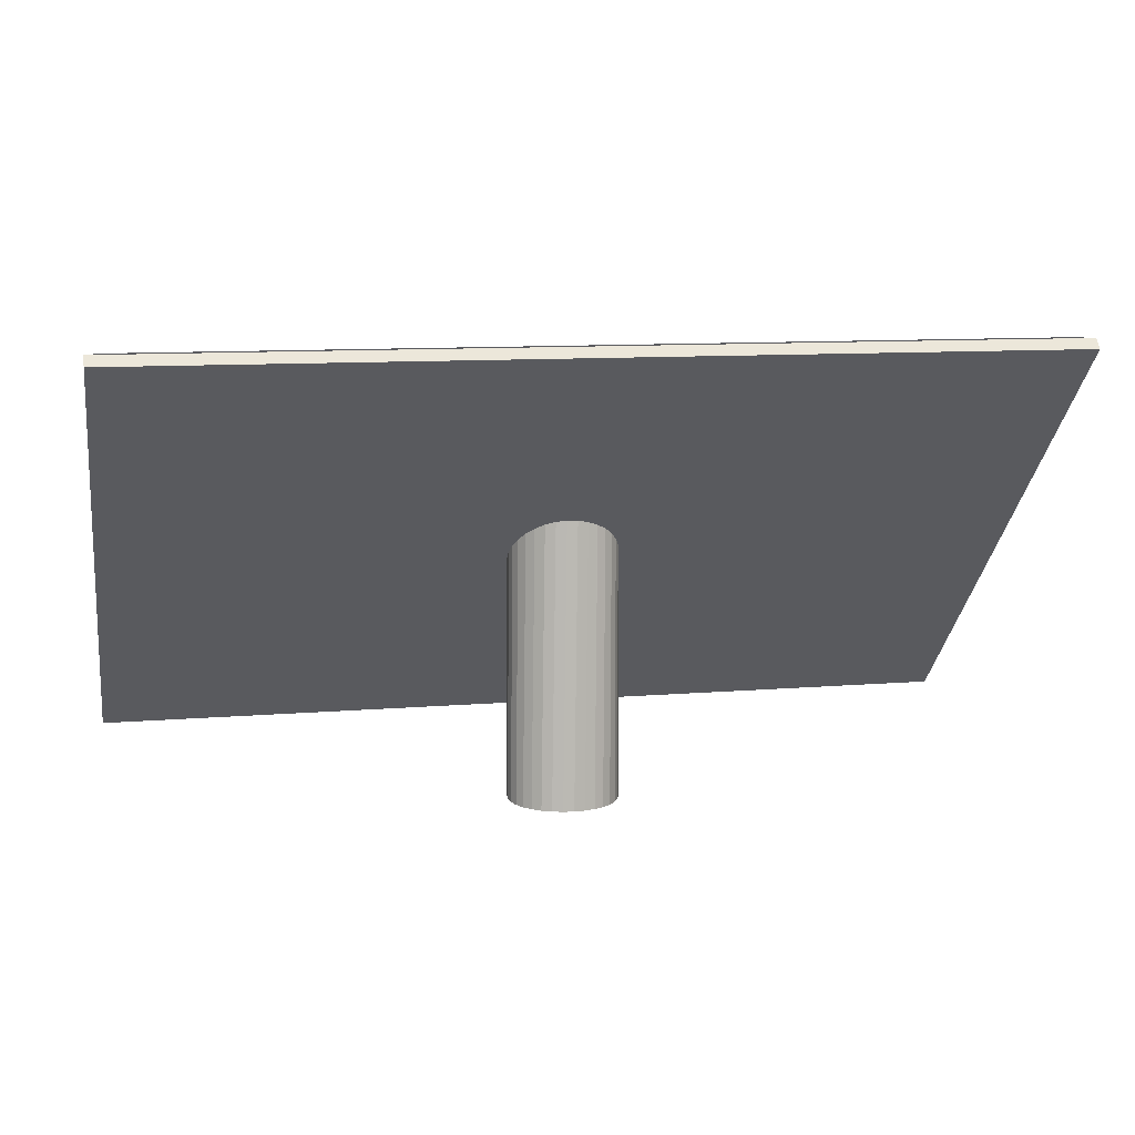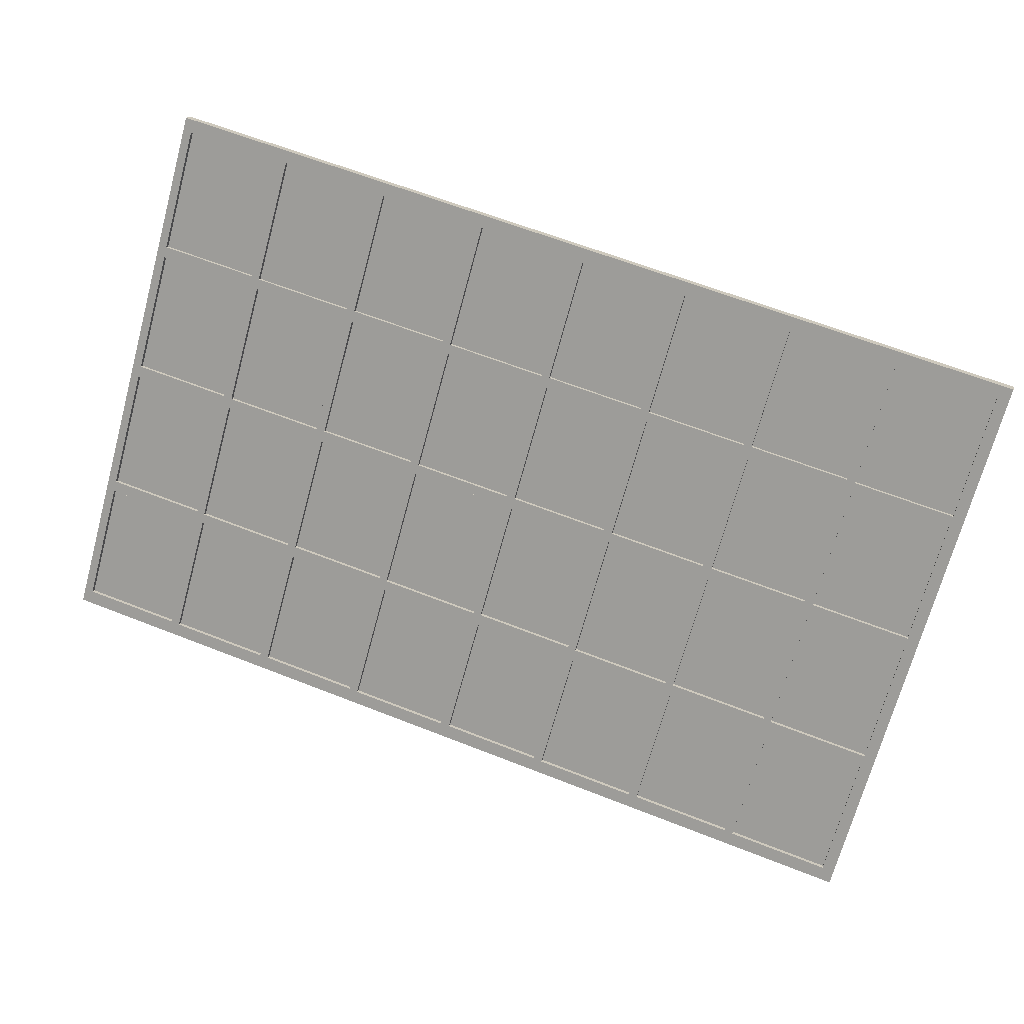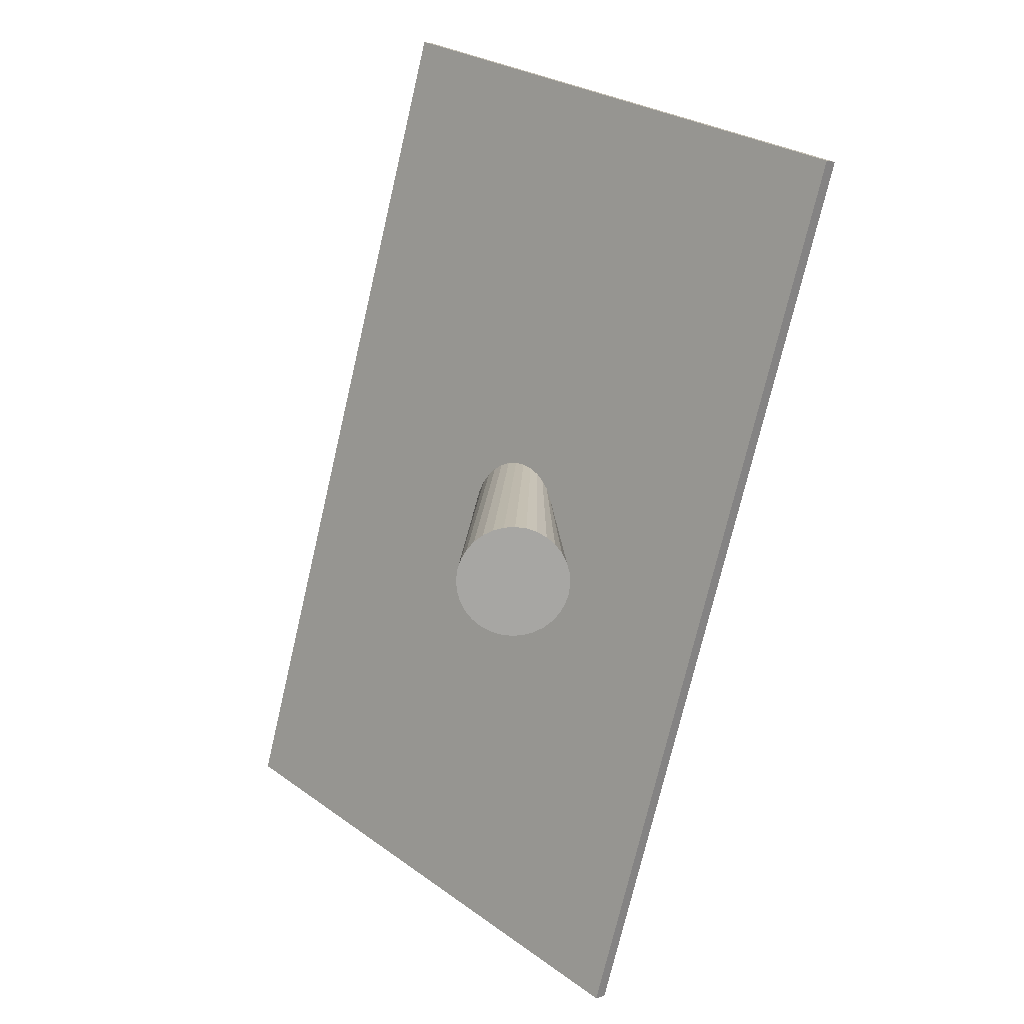
<metadata>
{"format":"obj","ext":"obj","renderer":"f3d","projection":"perspective","resolution":1024,"background":"white","views":[{"elev":10.4,"azim":168.1,"up":"+Y"},{"elev":62.7,"azim":21.8,"up":"+Y"},{"elev":-74.2,"azim":-103.2,"up":"+Y"}]}
</metadata>
<code>
o Plane
v -4.044 0.6438 1.818
v -2.044 0.6438 1.818
v -4.044 2.412 0.05018
v -2.044 2.412 0.05018
v -4.044 1.528 0.9341
v -2.044 1.528 0.9341
v -3.044 0.6438 1.818
v -3.044 2.412 0.05018
v -3.085 1.563 0.8983
v -3.085 2.376 0.08592
v -4.004 2.376 0.08592
v -3.087 1.49 0.9718
v -4.004 1.563 0.8983
v -4.002 1.49 0.9718
v -4.002 0.6816 1.78
v -3.005 1.493 0.9689
v -3.087 0.6816 1.78
v -3.005 0.6786 1.783
v -2.084 0.6786 1.783
v -3.01 1.559 0.9032
v -2.084 1.493 0.9689
v -2.079 1.559 0.9032
v -2.079 2.381 0.08103
v -3.01 2.381 0.08103
v -3.044 1.528 0.9341
v -2.044 1.528 0.9341
v -2.044 2.412 0.05018
v -3.044 2.412 0.05018
v -3.044 1.528 0.9341
v -4.002 1.459 0.9412
v -4.002 0.651 1.75
v -3.005 0.648 1.752
v -2.084 0.648 1.752
v -3.085 2.345 0.05527
v -4.004 2.345 0.05527
v -4.004 1.533 0.8677
v -2.084 1.462 0.9382
v -3.087 0.651 1.75
v -3.085 1.533 0.8677
v -3.087 1.459 0.9412
v -3.005 1.462 0.9382
v -2.079 1.528 0.8726
v -2.079 2.35 0.05037
v -3.01 2.35 0.05037
v -3.01 1.528 0.8726
v -2.044 0.6438 1.818
v -0.04444 0.6438 1.818
v -2.044 2.412 0.05018
v -0.04444 2.412 0.05018
v -2.044 1.528 0.9341
v -0.04444 1.528 0.9341
v -1.044 0.6438 1.818
v -1.044 2.412 0.05018
v -1.085 1.563 0.8983
v -1.085 2.376 0.08592
v -2.004 2.376 0.08592
v -1.087 1.49 0.9718
v -2.004 1.563 0.8983
v -2.002 1.49 0.9718
v -2.002 0.6816 1.78
v -1.005 1.493 0.9689
v -1.087 0.6816 1.78
v -1.005 0.6786 1.783
v -0.08381 0.6786 1.783
v -1.01 1.559 0.9032
v -0.08381 1.493 0.9689
v -0.07934 1.559 0.9032
v -0.07934 2.381 0.08103
v -1.01 2.381 0.08103
v -1.044 1.528 0.9341
v -0.04444 1.528 0.9341
v -0.04444 2.412 0.05018
v -1.044 2.412 0.05018
v -1.044 1.528 0.9341
v -2.002 1.459 0.9412
v -2.002 0.651 1.75
v -1.005 0.648 1.752
v -0.08381 0.648 1.752
v -1.085 2.345 0.05527
v -2.004 2.345 0.05527
v -2.004 1.533 0.8677
v -0.08381 1.462 0.9382
v -1.087 0.651 1.75
v -1.085 1.533 0.8677
v -1.087 1.459 0.9412
v -1.005 1.462 0.9382
v -0.07934 1.528 0.8726
v -0.07934 2.35 0.05037
v -1.01 2.35 0.05037
v -1.01 1.528 0.8726
v -0.04444 0.6438 1.818
v 1.956 0.6438 1.818
v -0.04444 2.412 0.05018
v 1.956 2.412 0.05018
v -0.04444 1.528 0.9341
v 1.956 1.528 0.9341
v 0.9556 0.6438 1.818
v 0.9556 2.412 0.05018
v 0.9151 1.563 0.8983
v 0.9151 2.376 0.08592
v -0.004013 2.376 0.08592
v 0.9128 1.49 0.9718
v -0.004013 1.563 0.8983
v -0.001728 1.49 0.9718
v -0.001728 0.6816 1.78
v 0.9949 1.493 0.9689
v 0.9128 0.6816 1.78
v 0.9949 0.6786 1.783
v 1.916 0.6786 1.783
v 0.9905 1.559 0.9032
v 1.916 1.493 0.9689
v 1.921 1.559 0.9032
v 1.921 2.381 0.08103
v 0.9905 2.381 0.08103
v 0.9556 1.528 0.9341
v 1.956 1.528 0.9341
v 1.956 2.412 0.05018
v 0.9556 2.412 0.05018
v 0.9556 1.528 0.9341
v -0.001728 1.459 0.9412
v -0.001728 0.651 1.75
v 0.9949 0.648 1.752
v 1.916 0.648 1.752
v 0.9151 2.345 0.05527
v -0.004013 2.345 0.05527
v -0.004013 1.533 0.8677
v 1.916 1.462 0.9382
v 0.9128 0.651 1.75
v 0.9151 1.533 0.8677
v 0.9128 1.459 0.9412
v 0.9949 1.462 0.9382
v 1.921 1.528 0.8726
v 1.921 2.35 0.05037
v 0.9905 2.35 0.05037
v 0.9905 1.528 0.8726
v 1.956 0.6438 1.818
v 3.956 0.6438 1.818
v 1.956 2.412 0.05018
v 3.956 2.412 0.05018
v 1.956 1.528 0.9341
v 3.956 1.528 0.9341
v 2.956 0.6438 1.818
v 2.956 2.412 0.05018
v 2.915 1.563 0.8983
v 2.915 2.376 0.08592
v 1.996 2.376 0.08592
v 2.913 1.49 0.9718
v 1.996 1.563 0.8983
v 1.998 1.49 0.9718
v 1.998 0.6816 1.78
v 2.995 1.493 0.9689
v 2.913 0.6816 1.78
v 2.995 0.6786 1.783
v 3.916 0.6786 1.783
v 2.99 1.559 0.9032
v 3.916 1.493 0.9689
v 3.921 1.559 0.9032
v 3.921 2.381 0.08103
v 2.99 2.381 0.08103
v 2.956 1.528 0.9341
v 3.956 1.528 0.9341
v 3.956 2.412 0.05018
v 2.956 2.412 0.05018
v 2.956 1.528 0.9341
v 1.998 1.459 0.9412
v 1.998 0.651 1.75
v 2.995 0.648 1.752
v 3.916 0.648 1.752
v 2.915 2.345 0.05527
v 1.996 2.345 0.05527
v 1.996 1.533 0.8677
v 3.916 1.462 0.9382
v 2.913 0.651 1.75
v 2.915 1.533 0.8677
v 2.913 1.459 0.9412
v 2.995 1.462 0.9382
v 3.921 1.528 0.8726
v 3.921 2.35 0.05037
v 2.99 2.35 0.05037
v 2.99 1.528 0.8726
v -4.044 2.412 0.05018
v -2.044 2.412 0.05018
v -4.044 4.179 -1.718
v -2.044 4.179 -1.718
v -4.044 3.295 -0.8337
v -2.044 3.295 -0.8337
v -3.044 2.412 0.05018
v -3.044 4.179 -1.718
v -3.085 3.331 -0.8694
v -3.085 4.144 -1.682
v -4.004 4.144 -1.682
v -3.087 3.258 -0.7959
v -4.004 3.331 -0.8694
v -4.002 3.258 -0.7959
v -4.002 2.449 0.01243
v -3.005 3.261 -0.7989
v -3.087 2.449 0.01243
v -3.005 2.446 0.01538
v -2.084 2.446 0.01538
v -3.01 3.326 -0.8645
v -2.084 3.261 -0.7989
v -2.079 3.326 -0.8645
v -2.079 4.149 -1.687
v -3.01 4.149 -1.687
v -3.044 3.295 -0.8337
v -2.044 3.295 -0.8337
v -2.044 4.179 -1.718
v -3.044 4.179 -1.718
v -3.044 3.295 -0.8337
v -4.002 3.227 -0.8266
v -4.002 2.419 -0.01823
v -3.005 2.416 -0.01527
v -2.084 2.416 -0.01527
v -3.085 4.113 -1.712
v -4.004 4.113 -1.712
v -4.004 3.301 -0.9001
v -2.084 3.23 -0.8296
v -3.087 2.419 -0.01823
v -3.085 3.301 -0.9001
v -3.087 3.227 -0.8266
v -3.005 3.23 -0.8296
v -2.079 3.296 -0.8952
v -2.079 4.118 -1.717
v -3.01 4.118 -1.717
v -3.01 3.296 -0.8952
v -2.044 2.412 0.05018
v -0.04444 2.412 0.05018
v -2.044 4.179 -1.718
v -0.04444 4.179 -1.718
v -2.044 3.295 -0.8337
v -0.04444 3.295 -0.8337
v -1.044 2.412 0.05018
v -1.044 4.179 -1.718
v -1.085 3.331 -0.8694
v -1.085 4.144 -1.682
v -2.004 4.144 -1.682
v -1.087 3.258 -0.7959
v -2.004 3.331 -0.8694
v -2.002 3.258 -0.7959
v -2.002 2.449 0.01243
v -1.005 3.261 -0.7989
v -1.087 2.449 0.01243
v -1.005 2.446 0.01538
v -0.08381 2.446 0.01538
v -1.01 3.326 -0.8645
v -0.08381 3.261 -0.7989
v -0.07934 3.326 -0.8645
v -0.07934 4.149 -1.687
v -1.01 4.149 -1.687
v -1.044 3.295 -0.8337
v -0.04444 3.295 -0.8337
v -0.04444 4.179 -1.718
v -1.044 4.179 -1.718
v -1.044 3.295 -0.8337
v -2.002 3.227 -0.8266
v -2.002 2.419 -0.01823
v -1.005 2.416 -0.01527
v -0.08381 2.416 -0.01527
v -1.085 4.113 -1.712
v -2.004 4.113 -1.712
v -2.004 3.301 -0.9001
v -0.08381 3.23 -0.8296
v -1.087 2.419 -0.01823
v -1.085 3.301 -0.9001
v -1.087 3.227 -0.8266
v -1.005 3.23 -0.8296
v -0.07934 3.296 -0.8952
v -0.07934 4.118 -1.717
v -1.01 4.118 -1.717
v -1.01 3.296 -0.8952
v -0.04444 2.412 0.05018
v 1.956 2.412 0.05018
v -0.04444 4.179 -1.718
v 1.956 4.179 -1.718
v -0.04444 3.295 -0.8337
v 1.956 3.295 -0.8337
v 0.9556 2.412 0.05018
v 0.9556 4.179 -1.718
v 0.9151 3.331 -0.8694
v 0.9151 4.144 -1.682
v -0.004013 4.144 -1.682
v 0.9128 3.258 -0.7959
v -0.004013 3.331 -0.8694
v -0.001728 3.258 -0.7959
v -0.001728 2.449 0.01243
v 0.9949 3.261 -0.7989
v 0.9128 2.449 0.01243
v 0.9949 2.446 0.01538
v 1.916 2.446 0.01538
v 0.9905 3.326 -0.8645
v 1.916 3.261 -0.7989
v 1.921 3.326 -0.8645
v 1.921 4.149 -1.687
v 0.9905 4.149 -1.687
v 0.9556 3.295 -0.8337
v 1.956 3.295 -0.8337
v 1.956 4.179 -1.718
v 0.9556 4.179 -1.718
v 0.9556 3.295 -0.8337
v -0.001728 3.227 -0.8266
v -0.001728 2.419 -0.01823
v 0.9949 2.416 -0.01527
v 1.916 2.416 -0.01527
v 0.9151 4.113 -1.712
v -0.004013 4.113 -1.712
v -0.004013 3.301 -0.9001
v 1.916 3.23 -0.8296
v 0.9128 2.419 -0.01823
v 0.9151 3.301 -0.9001
v 0.9128 3.227 -0.8266
v 0.9949 3.23 -0.8296
v 1.921 3.296 -0.8952
v 1.921 4.118 -1.717
v 0.9905 4.118 -1.717
v 0.9905 3.296 -0.8952
v 1.956 2.412 0.05018
v 3.956 2.412 0.05018
v 1.956 4.179 -1.718
v 3.956 4.179 -1.718
v 1.956 3.295 -0.8337
v 3.956 3.295 -0.8337
v 2.956 2.412 0.05018
v 2.956 4.179 -1.718
v 2.915 3.331 -0.8694
v 2.915 4.144 -1.682
v 1.996 4.144 -1.682
v 2.913 3.258 -0.7959
v 1.996 3.331 -0.8694
v 1.998 3.258 -0.7959
v 1.998 2.449 0.01243
v 2.995 3.261 -0.7989
v 2.913 2.449 0.01243
v 2.995 2.446 0.01538
v 3.916 2.446 0.01538
v 2.99 3.326 -0.8645
v 3.916 3.261 -0.7989
v 3.921 3.326 -0.8645
v 3.921 4.149 -1.687
v 2.99 4.149 -1.687
v 2.956 3.295 -0.8337
v 3.956 3.295 -0.8337
v 3.956 4.179 -1.718
v 2.956 4.179 -1.718
v 2.956 3.295 -0.8337
v 1.998 3.227 -0.8266
v 1.998 2.419 -0.01823
v 2.995 2.416 -0.01527
v 3.916 2.416 -0.01527
v 2.915 4.113 -1.712
v 1.996 4.113 -1.712
v 1.996 3.301 -0.9001
v 3.916 3.23 -0.8296
v 2.913 2.419 -0.01823
v 2.915 3.301 -0.9001
v 2.913 3.227 -0.8266
v 2.995 3.23 -0.8296
v 3.921 3.296 -0.8952
v 3.921 4.118 -1.717
v 2.99 4.118 -1.717
v 2.99 3.296 -0.8952
f 12 14 30 40
f 19 21 37 33
f 11 13 36 35
f 10 11 35 34
f 11 10 8 3
f 13 11 3 5
f 9 13 5 25
f 10 9 25 8
f 15 14 5 1
f 14 12 25 5
f 17 15 1 7
f 12 17 7 25
f 19 18 7 2
f 21 19 2 6
f 16 21 6 25
f 18 16 25 7
f 27 26 6 4
f 28 27 4 8
f 26 29 25 6
f 29 28 8 25
f 23 22 26 27
f 24 23 27 28
f 22 20 29 26
f 20 24 28 29
f 45 42 43 44
f 32 33 37 41
f 31 38 40 30
f 36 39 34 35
f 13 9 39 36
f 15 17 38 31
f 22 23 43 42
f 14 15 31 30
f 9 10 34 39
f 21 16 41 37
f 23 24 44 43
f 17 12 40 38
f 18 19 33 32
f 16 18 32 41
f 20 22 42 45
f 24 20 45 44
f 57 59 75 85
f 64 66 82 78
f 56 58 81 80
f 55 56 80 79
f 56 55 53 48
f 58 56 48 50
f 54 58 50 70
f 55 54 70 53
f 60 59 50 46
f 59 57 70 50
f 62 60 46 52
f 57 62 52 70
f 64 63 52 47
f 66 64 47 51
f 61 66 51 70
f 63 61 70 52
f 72 71 51 49
f 73 72 49 53
f 71 74 70 51
f 74 73 53 70
f 68 67 71 72
f 69 68 72 73
f 67 65 74 71
f 65 69 73 74
f 90 87 88 89
f 77 78 82 86
f 76 83 85 75
f 81 84 79 80
f 58 54 84 81
f 60 62 83 76
f 67 68 88 87
f 59 60 76 75
f 54 55 79 84
f 66 61 86 82
f 68 69 89 88
f 62 57 85 83
f 63 64 78 77
f 61 63 77 86
f 65 67 87 90
f 69 65 90 89
f 102 104 120 130
f 109 111 127 123
f 101 103 126 125
f 100 101 125 124
f 101 100 98 93
f 103 101 93 95
f 99 103 95 115
f 100 99 115 98
f 105 104 95 91
f 104 102 115 95
f 107 105 91 97
f 102 107 97 115
f 109 108 97 92
f 111 109 92 96
f 106 111 96 115
f 108 106 115 97
f 117 116 96 94
f 118 117 94 98
f 116 119 115 96
f 119 118 98 115
f 113 112 116 117
f 114 113 117 118
f 112 110 119 116
f 110 114 118 119
f 135 132 133 134
f 122 123 127 131
f 121 128 130 120
f 126 129 124 125
f 103 99 129 126
f 105 107 128 121
f 112 113 133 132
f 104 105 121 120
f 99 100 124 129
f 111 106 131 127
f 113 114 134 133
f 107 102 130 128
f 108 109 123 122
f 106 108 122 131
f 110 112 132 135
f 114 110 135 134
f 147 149 165 175
f 154 156 172 168
f 146 148 171 170
f 145 146 170 169
f 146 145 143 138
f 148 146 138 140
f 144 148 140 160
f 145 144 160 143
f 150 149 140 136
f 149 147 160 140
f 152 150 136 142
f 147 152 142 160
f 154 153 142 137
f 156 154 137 141
f 151 156 141 160
f 153 151 160 142
f 162 161 141 139
f 163 162 139 143
f 161 164 160 141
f 164 163 143 160
f 158 157 161 162
f 159 158 162 163
f 157 155 164 161
f 155 159 163 164
f 180 177 178 179
f 167 168 172 176
f 166 173 175 165
f 171 174 169 170
f 148 144 174 171
f 150 152 173 166
f 157 158 178 177
f 149 150 166 165
f 144 145 169 174
f 156 151 176 172
f 158 159 179 178
f 152 147 175 173
f 153 154 168 167
f 151 153 167 176
f 155 157 177 180
f 159 155 180 179
f 192 194 210 220
f 199 201 217 213
f 191 193 216 215
f 190 191 215 214
f 191 190 188 183
f 193 191 183 185
f 189 193 185 205
f 190 189 205 188
f 195 194 185 181
f 194 192 205 185
f 197 195 181 187
f 192 197 187 205
f 199 198 187 182
f 201 199 182 186
f 196 201 186 205
f 198 196 205 187
f 207 206 186 184
f 208 207 184 188
f 206 209 205 186
f 209 208 188 205
f 203 202 206 207
f 204 203 207 208
f 202 200 209 206
f 200 204 208 209
f 225 222 223 224
f 212 213 217 221
f 211 218 220 210
f 216 219 214 215
f 193 189 219 216
f 195 197 218 211
f 202 203 223 222
f 194 195 211 210
f 189 190 214 219
f 201 196 221 217
f 203 204 224 223
f 197 192 220 218
f 198 199 213 212
f 196 198 212 221
f 200 202 222 225
f 204 200 225 224
f 237 239 255 265
f 244 246 262 258
f 236 238 261 260
f 235 236 260 259
f 236 235 233 228
f 238 236 228 230
f 234 238 230 250
f 235 234 250 233
f 240 239 230 226
f 239 237 250 230
f 242 240 226 232
f 237 242 232 250
f 244 243 232 227
f 246 244 227 231
f 241 246 231 250
f 243 241 250 232
f 252 251 231 229
f 253 252 229 233
f 251 254 250 231
f 254 253 233 250
f 248 247 251 252
f 249 248 252 253
f 247 245 254 251
f 245 249 253 254
f 270 267 268 269
f 257 258 262 266
f 256 263 265 255
f 261 264 259 260
f 238 234 264 261
f 240 242 263 256
f 247 248 268 267
f 239 240 256 255
f 234 235 259 264
f 246 241 266 262
f 248 249 269 268
f 242 237 265 263
f 243 244 258 257
f 241 243 257 266
f 245 247 267 270
f 249 245 270 269
f 282 284 300 310
f 289 291 307 303
f 281 283 306 305
f 280 281 305 304
f 281 280 278 273
f 283 281 273 275
f 279 283 275 295
f 280 279 295 278
f 285 284 275 271
f 284 282 295 275
f 287 285 271 277
f 282 287 277 295
f 289 288 277 272
f 291 289 272 276
f 286 291 276 295
f 288 286 295 277
f 297 296 276 274
f 298 297 274 278
f 296 299 295 276
f 299 298 278 295
f 293 292 296 297
f 294 293 297 298
f 292 290 299 296
f 290 294 298 299
f 315 312 313 314
f 302 303 307 311
f 301 308 310 300
f 306 309 304 305
f 283 279 309 306
f 285 287 308 301
f 292 293 313 312
f 284 285 301 300
f 279 280 304 309
f 291 286 311 307
f 293 294 314 313
f 287 282 310 308
f 288 289 303 302
f 286 288 302 311
f 290 292 312 315
f 294 290 315 314
f 327 329 345 355
f 334 336 352 348
f 326 328 351 350
f 325 326 350 349
f 326 325 323 318
f 328 326 318 320
f 324 328 320 340
f 325 324 340 323
f 330 329 320 316
f 329 327 340 320
f 332 330 316 322
f 327 332 322 340
f 334 333 322 317
f 336 334 317 321
f 331 336 321 340
f 333 331 340 322
f 342 341 321 319
f 343 342 319 323
f 341 344 340 321
f 344 343 323 340
f 338 337 341 342
f 339 338 342 343
f 337 335 344 341
f 335 339 343 344
f 360 357 358 359
f 347 348 352 356
f 346 353 355 345
f 351 354 349 350
f 328 324 354 351
f 330 332 353 346
f 337 338 358 357
f 329 330 346 345
f 324 325 349 354
f 336 331 356 352
f 338 339 359 358
f 332 327 355 353
f 333 334 348 347
f 331 333 347 356
f 335 337 357 360
f 339 335 360 359
o Cube
v -4.11 0.4432 1.762
v -4.11 0.5281 1.847
v -4.11 4.092 -1.887
v -4.11 4.177 -1.802
v 4.03 0.4432 1.762
v 4.03 0.5281 1.847
v 4.03 4.092 -1.887
v 4.03 4.177 -1.802
f 361 362 364 363
f 363 364 368 367
f 367 368 366 365
f 365 366 362 361
f 363 367 365 361
f 368 364 362 366
o Cylinder
v 0 -0 -0.5
v -0.06352 2.572 -0.3528
v 0.09755 -0 -0.4904
v 0.03437 2.571 -0.3576
v 0.1913 -0 -0.4619
v 0.1309 2.557 -0.3487
v 0.2778 -0 -0.4157
v 0.2225 2.53 -0.3264
v 0.3536 -0 -0.3536
v 0.3055 2.491 -0.2916
v 0.4157 -0 -0.2778
v 0.3767 2.442 -0.2455
v 0.4619 -0 -0.1913
v 0.4335 2.385 -0.19
v 0.4904 -0 -0.09755
v 0.4736 2.321 -0.1272
v 0.5 -0 0
v 0.4955 2.254 -0.05953
v 0.4904 -0 0.09755
v 0.4984 2.185 0.01044
v 0.4619 -0 0.1913
v 0.4821 2.118 0.08001
v 0.4157 -0 0.2778
v 0.4473 2.055 0.1465
v 0.3536 -0 0.3536
v 0.3953 1.998 0.2074
v 0.2778 -0 0.4157
v 0.3281 1.951 0.2603
v 0.1913 -0 0.4619
v 0.2483 1.913 0.3032
v 0.09755 -0 0.4904
v 0.159 1.888 0.3344
v 0 -0 0.5
v 0.06352 1.875 0.3528
v -0.09755 -0 0.4904
v -0.03437 1.876 0.3576
v -0.1913 -0 0.4619
v -0.1309 1.89 0.3487
v -0.2778 -0 0.4157
v -0.2225 1.917 0.3264
v -0.3536 -0 0.3536
v -0.3055 1.956 0.2916
v -0.4157 -0 0.2778
v -0.3767 2.005 0.2455
v -0.4619 -0 0.1913
v -0.4335 2.063 0.19
v -0.4904 -0 0.09755
v -0.4736 2.126 0.1272
v -0.5 -0 0
v -0.4955 2.194 0.05953
v -0.4904 -0 -0.09755
v -0.4984 2.262 -0.01044
v -0.4619 -0 -0.1913
v -0.4821 2.329 -0.08001
v -0.4157 -0 -0.2778
v -0.4473 2.392 -0.1465
v -0.3536 -0 -0.3536
v -0.3953 2.449 -0.2074
v -0.2778 -0 -0.4157
v -0.3281 2.497 -0.2603
v -0.1913 -0 -0.4619
v -0.2483 2.534 -0.3032
v -0.09755 -0 -0.4904
v -0.159 2.56 -0.3344
f 369 370 372 371
f 371 372 374 373
f 373 374 376 375
f 375 376 378 377
f 377 378 380 379
f 379 380 382 381
f 381 382 384 383
f 383 384 386 385
f 385 386 388 387
f 387 388 390 389
f 389 390 392 391
f 391 392 394 393
f 393 394 396 395
f 395 396 398 397
f 397 398 400 399
f 399 400 402 401
f 401 402 404 403
f 403 404 406 405
f 405 406 408 407
f 407 408 410 409
f 409 410 412 411
f 411 412 414 413
f 413 414 416 415
f 415 416 418 417
f 417 418 420 419
f 419 420 422 421
f 421 422 424 423
f 423 424 426 425
f 425 426 428 427
f 427 428 430 429
f 372 370 432 430 428 426 424 422 420 418 416 414 412 410 408 406 404 402 400 398 396 394 392 390 388 386 384 382 380 378 376 374
f 429 430 432 431
f 431 432 370 369
f 369 371 373 375 377 379 381 383 385 387 389 391 393 395 397 399 401 403 405 407 409 411 413 415 417 419 421 423 425 427 429 431

</code>
